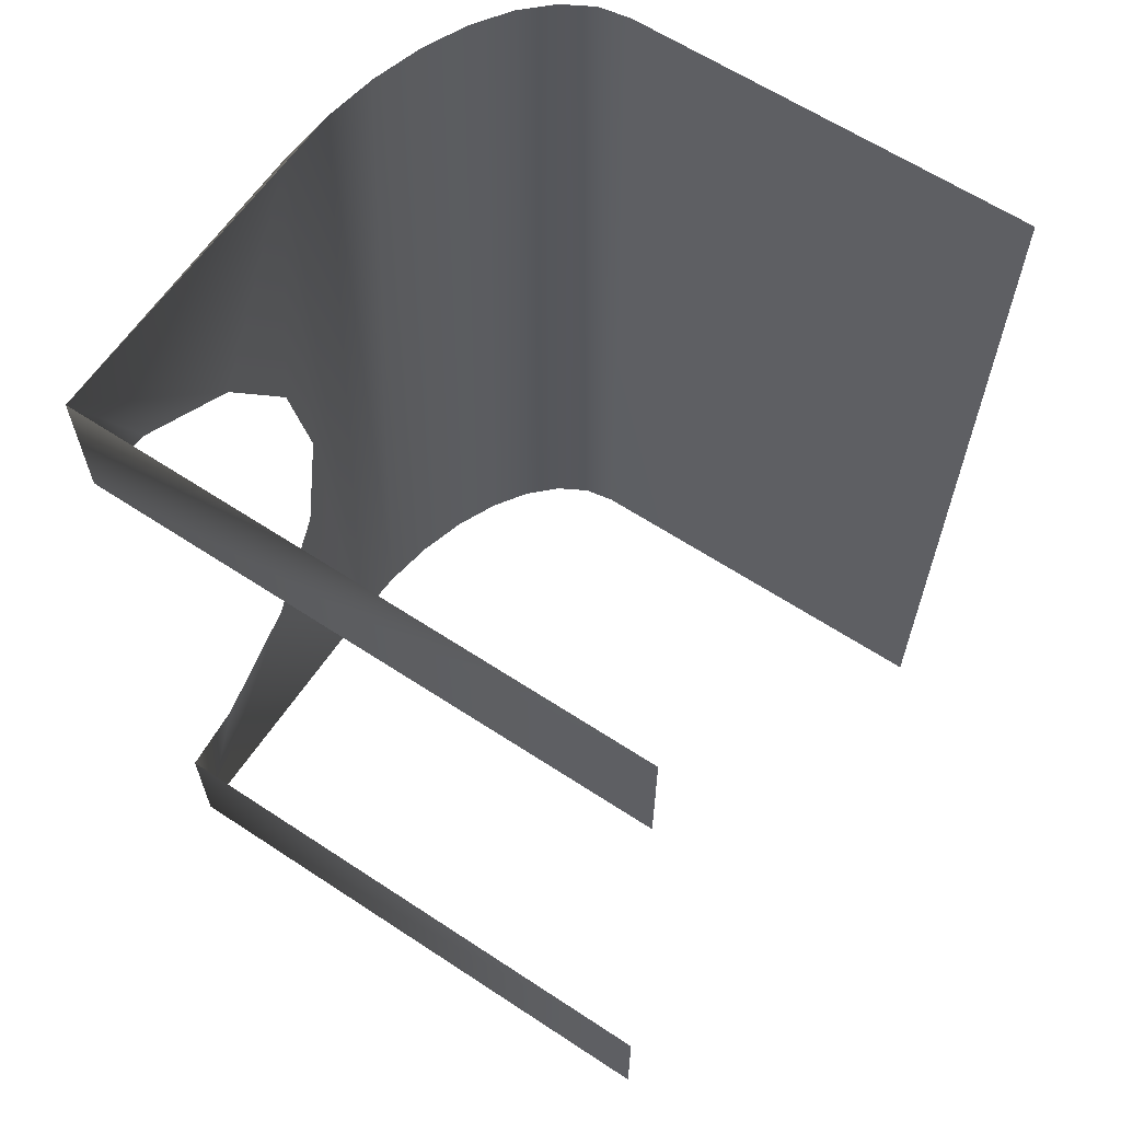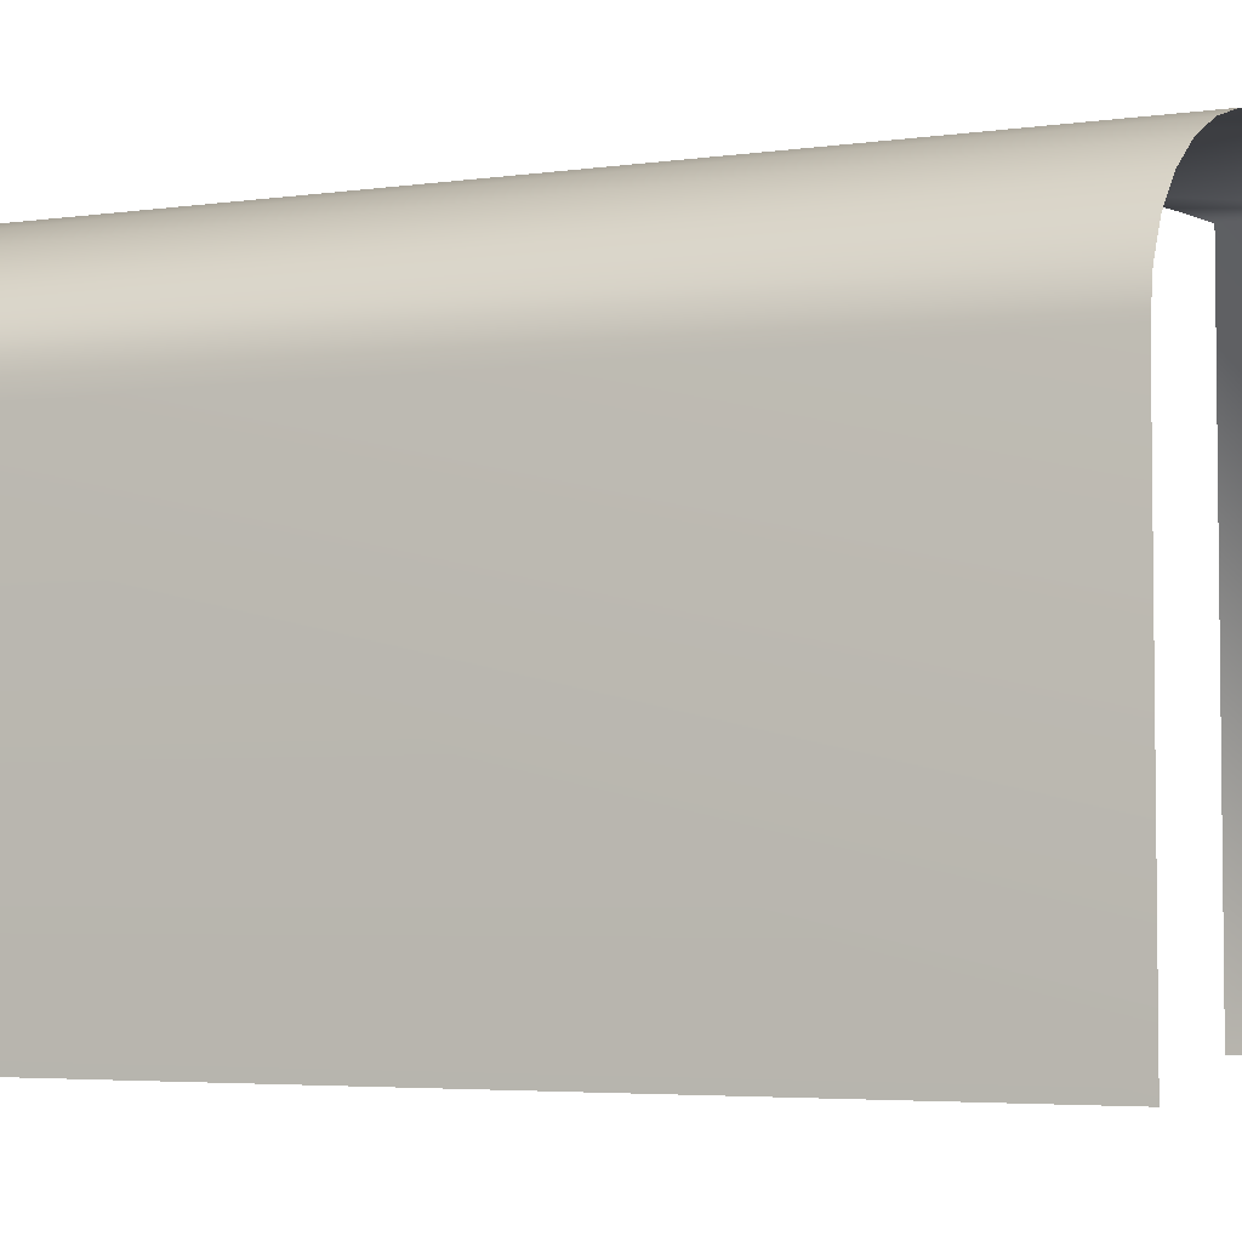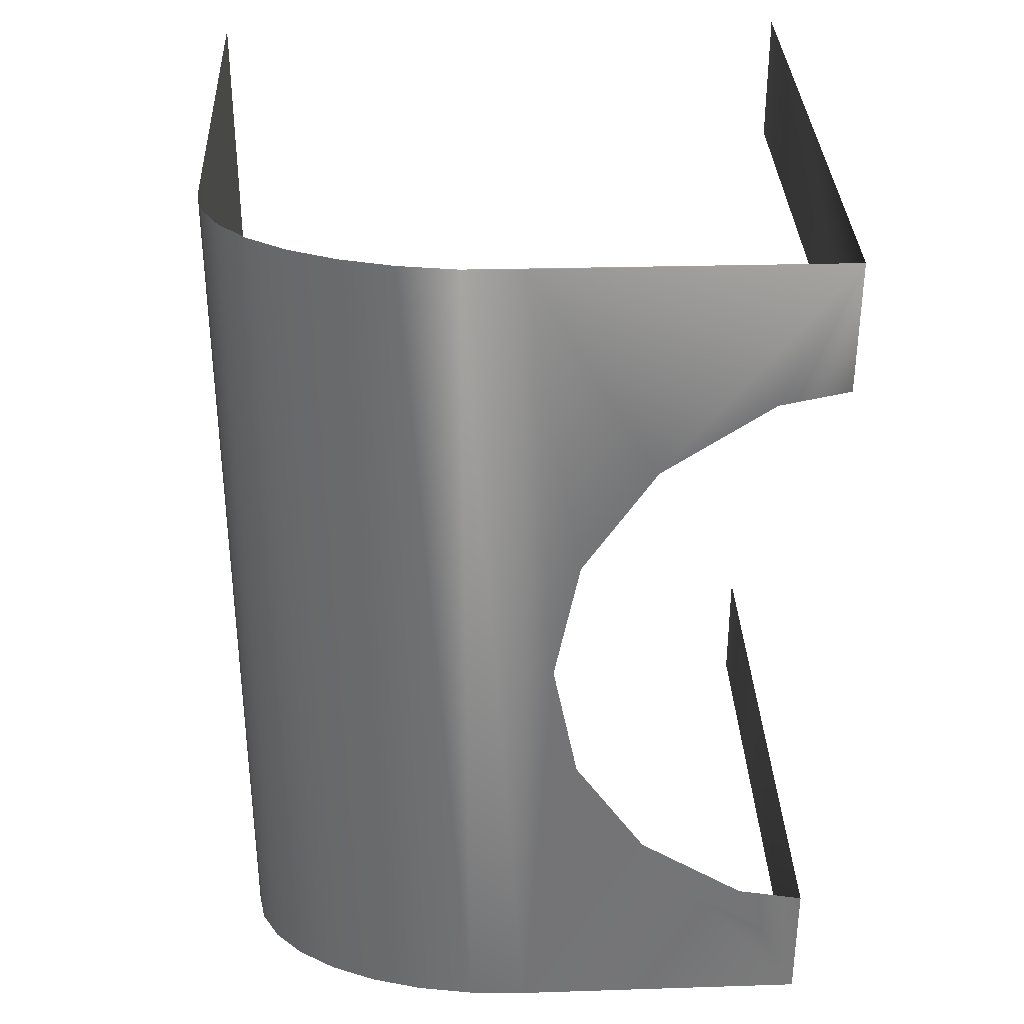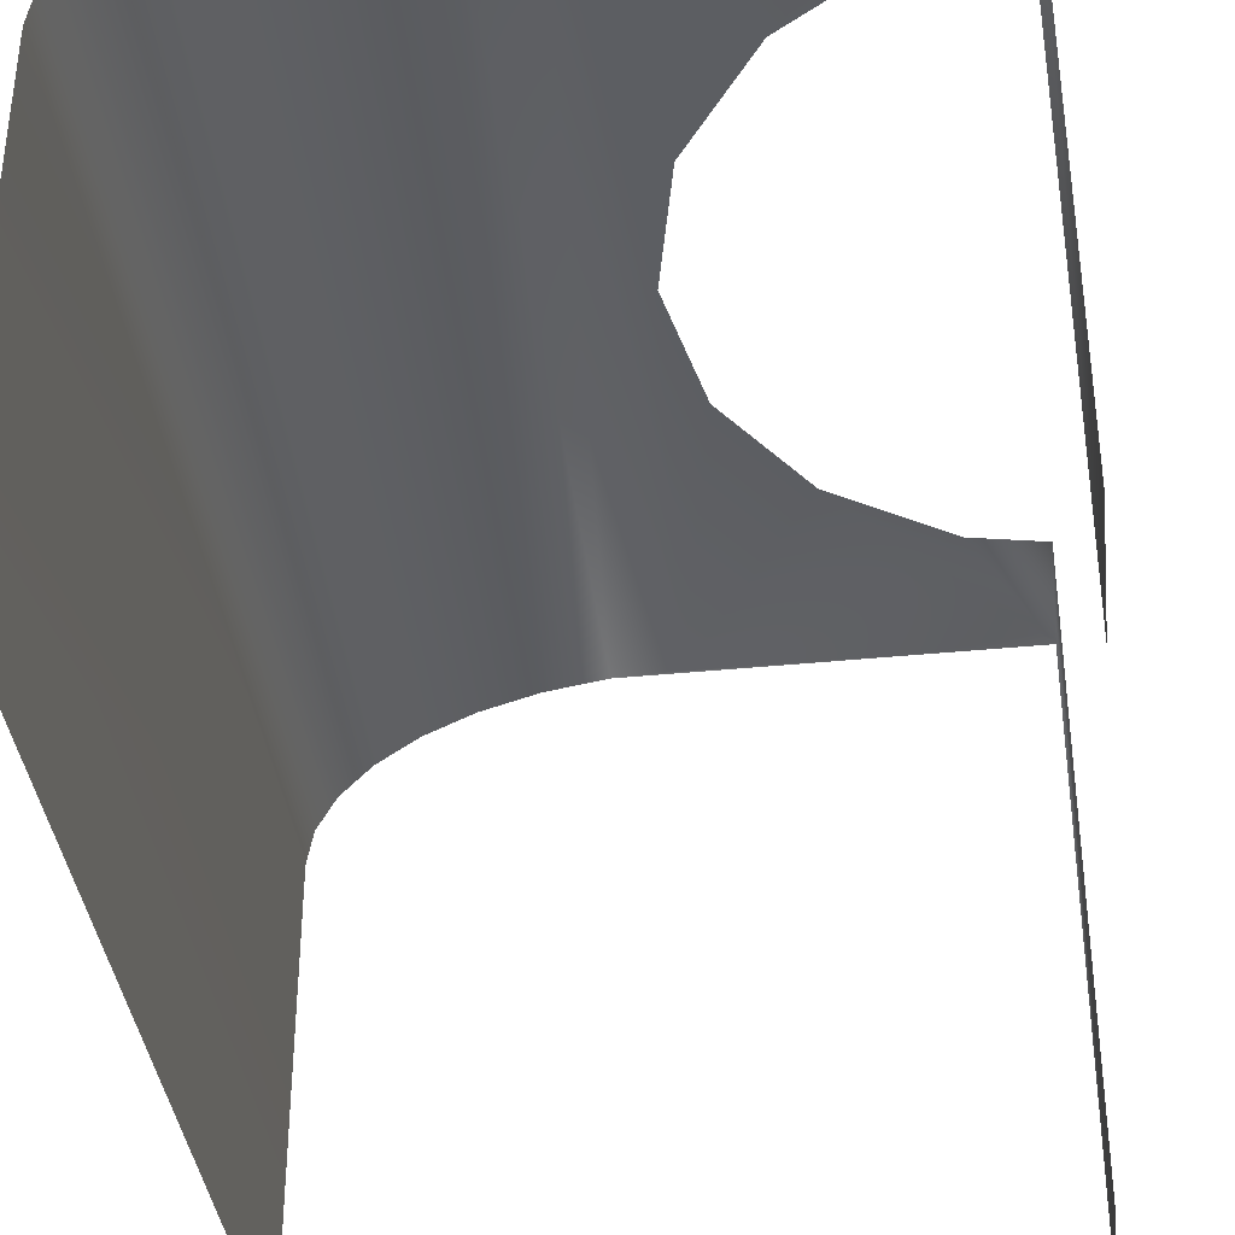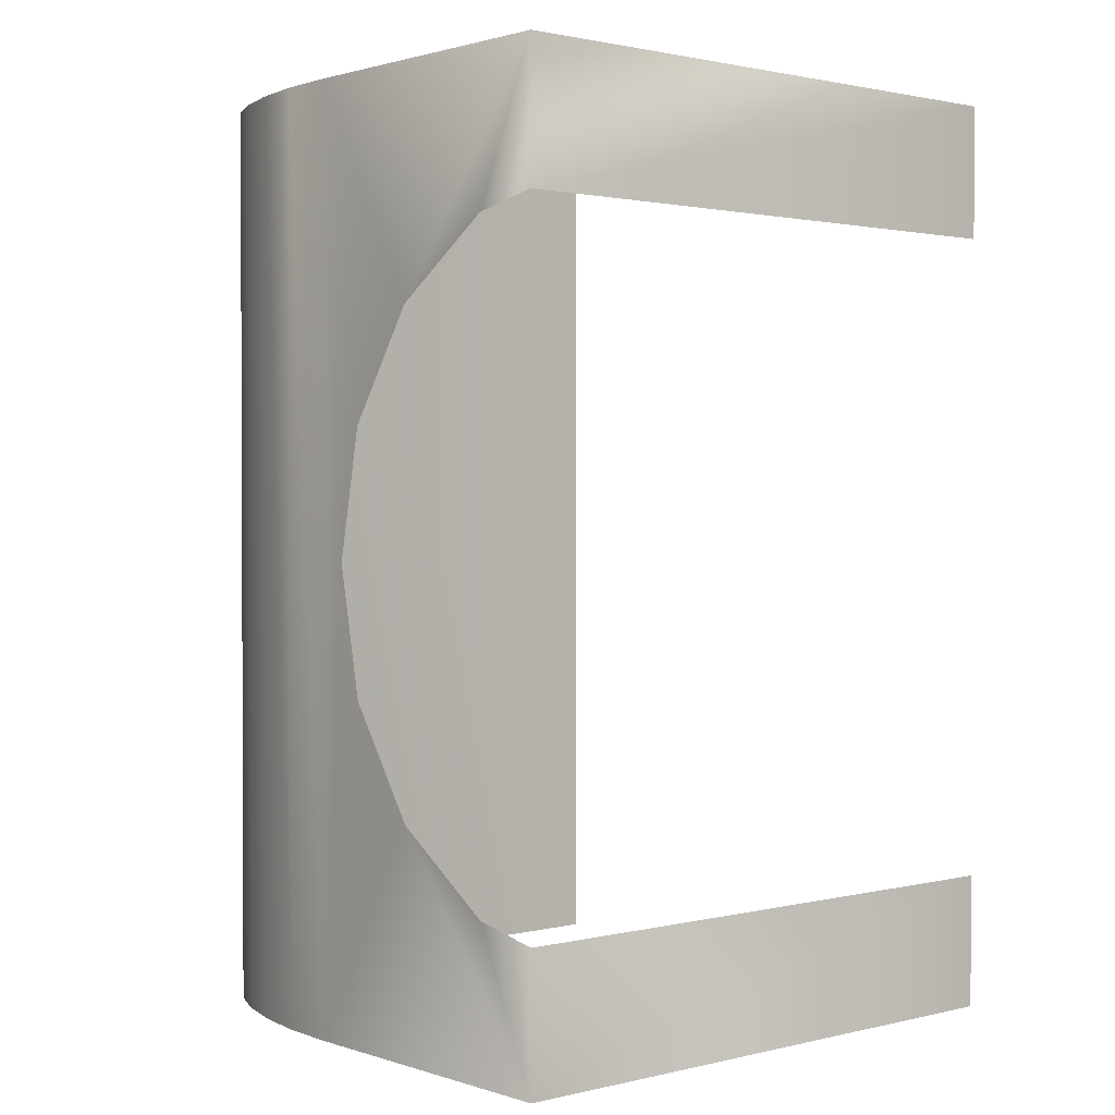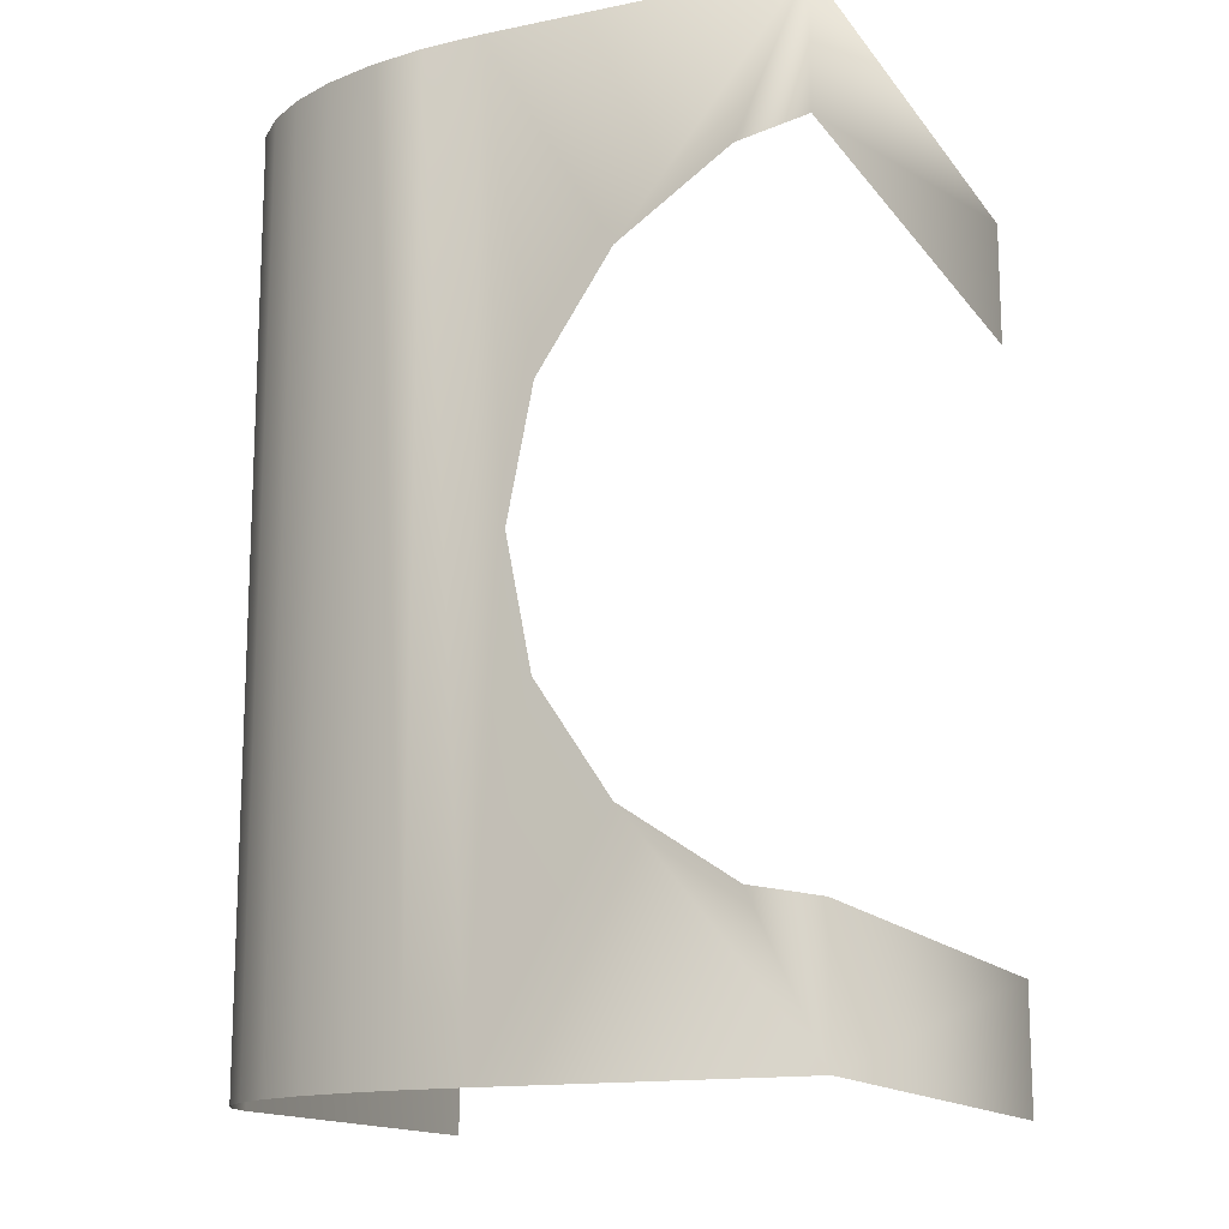
<metadata>
{"format":"obj","ext":"obj","renderer":"f3d","projection":"perspective","resolution":1024,"background":"white","views":[{"elev":62.6,"azim":-56.3,"up":"+Z"},{"elev":-4.3,"azim":115.0,"up":"+Y"},{"elev":33.9,"azim":177.5,"up":"+Z"},{"elev":-37.5,"azim":-173.3,"up":"+Y"},{"elev":1.4,"azim":-130.9,"up":"+Z"},{"elev":-14.7,"azim":-156.4,"up":"+Z"}]}
</metadata>
<code>
v 25.82 8.925 -2.826
v 25.82 11.55 -2.826
v 25.82 11.55 2.891
v 25.82 8.925 2.891
v 25.78 11.75 -2.826
v 25.78 11.75 2.891
v 25.67 11.95 -2.826
v 25.67 11.95 2.891
v 25.5 12.13 -2.826
v 25.5 12.13 2.891
v 25.26 12.29 -2.826
v 25.26 12.29 2.891
v 24.97 12.42 -2.826
v 24.97 12.42 2.891
v 24.64 12.52 -2.826
v 24.64 12.52 2.891
v 24.28 12.58 -2.826
v 24.28 12.58 2.891
v 23.91 12.6 -2.826
v 23.91 12.6 2.891
v 22 12.6 2.891
v 22 12.6 2.054
v 22 8.925 2.054
v 22 8.925 2.891
v 22 12.6 -2.826
v 22 8.925 -2.826
v 22 8.925 -1.99
v 22 12.6 -1.99
v 22.43 12.6 1.969
v 23.11 12.6 1.515
v 23.57 12.6 0.8346
v 23.73 12.6 0.03234
v 22.43 12.6 -1.904
v 23.11 12.6 -1.45
v 23.57 12.6 -0.7699
f 1 2 3
f 1 3 4
f 2 5 6
f 2 6 3
f 5 7 8
f 5 8 6
f 9 10 8
f 9 8 7
f 11 12 10
f 11 10 9
f 13 14 12
f 13 12 11
f 15 16 14
f 15 14 13
f 17 18 16
f 17 16 15
f 19 20 18
f 19 18 17
f 20 21 18
f 22 23 24
f 22 24 21
f 25 26 27
f 25 27 28
f 22 21 29
f 29 21 30
f 30 21 20
f 31 30 20
f 32 31 20
f 25 28 33
f 25 33 34
f 25 34 19
f 34 35 19
f 35 32 19
f 32 20 19

</code>
